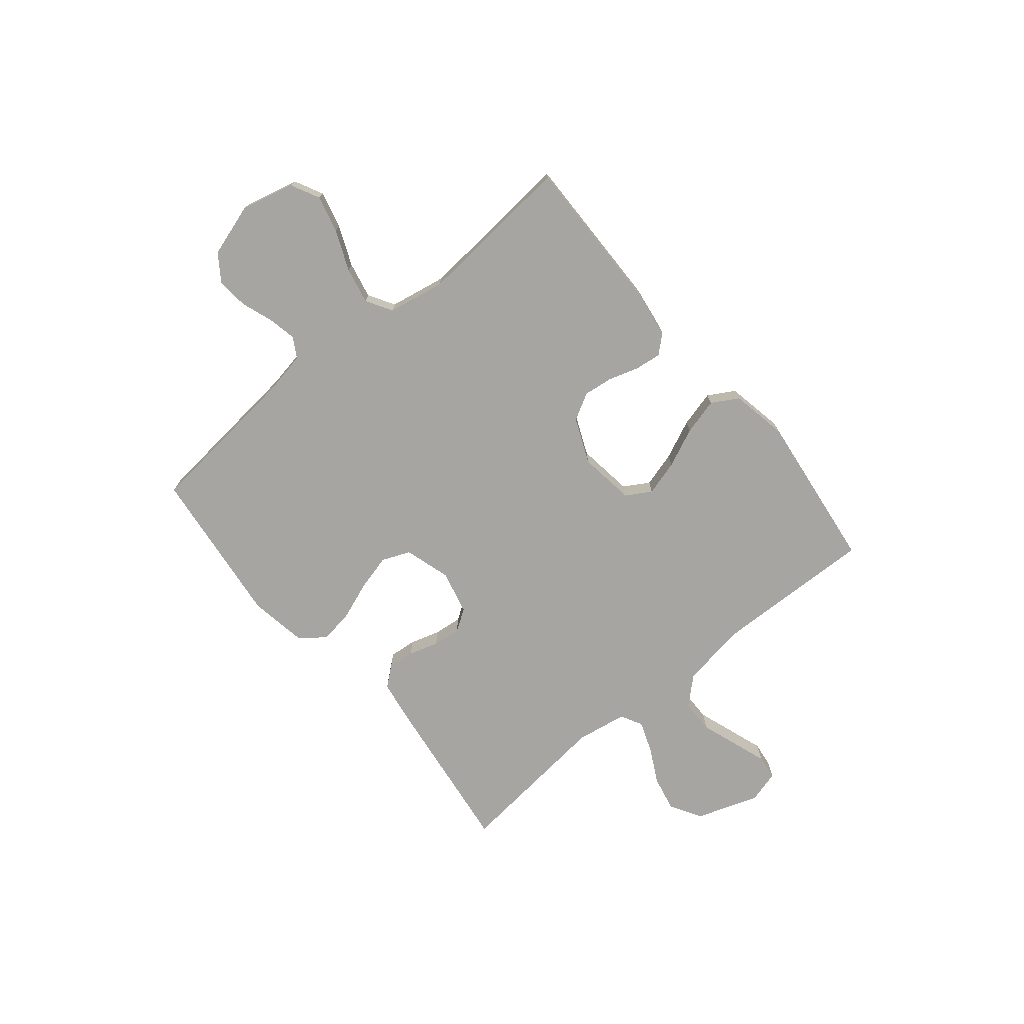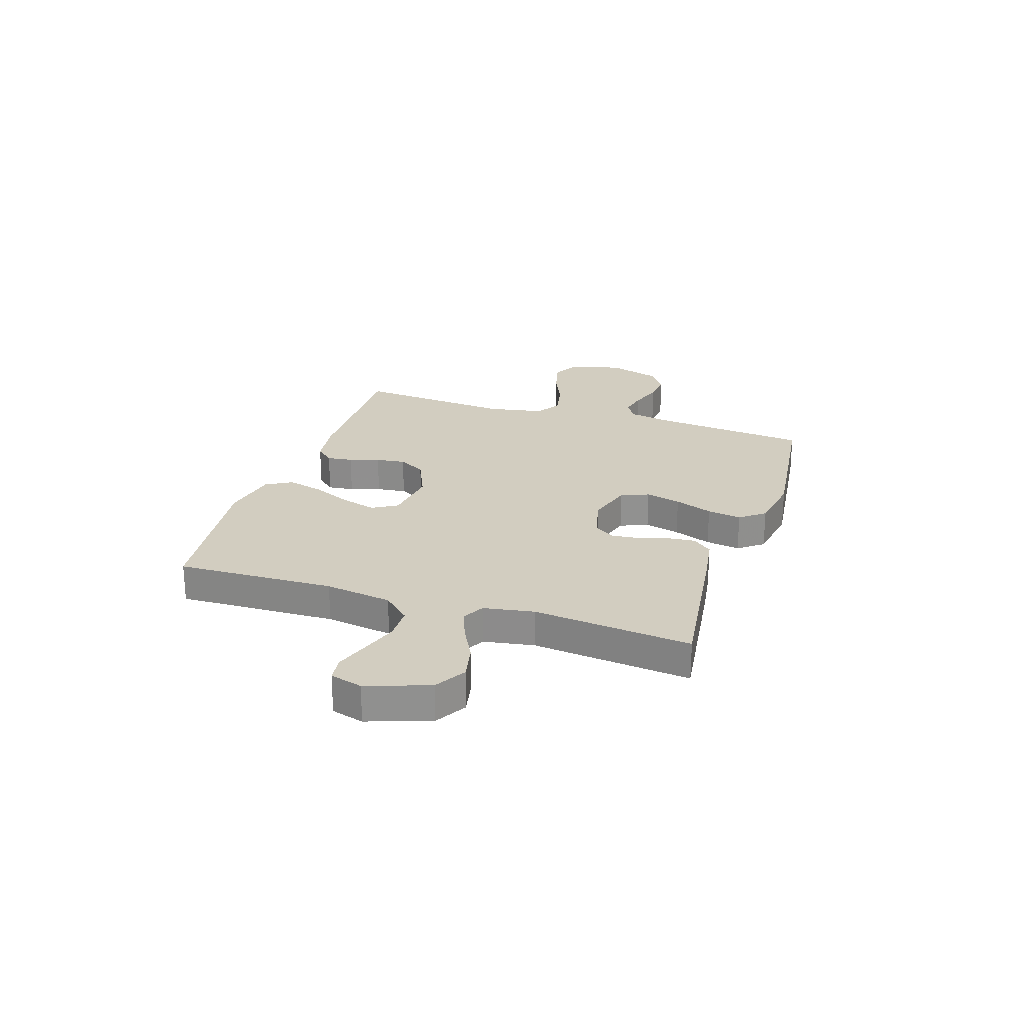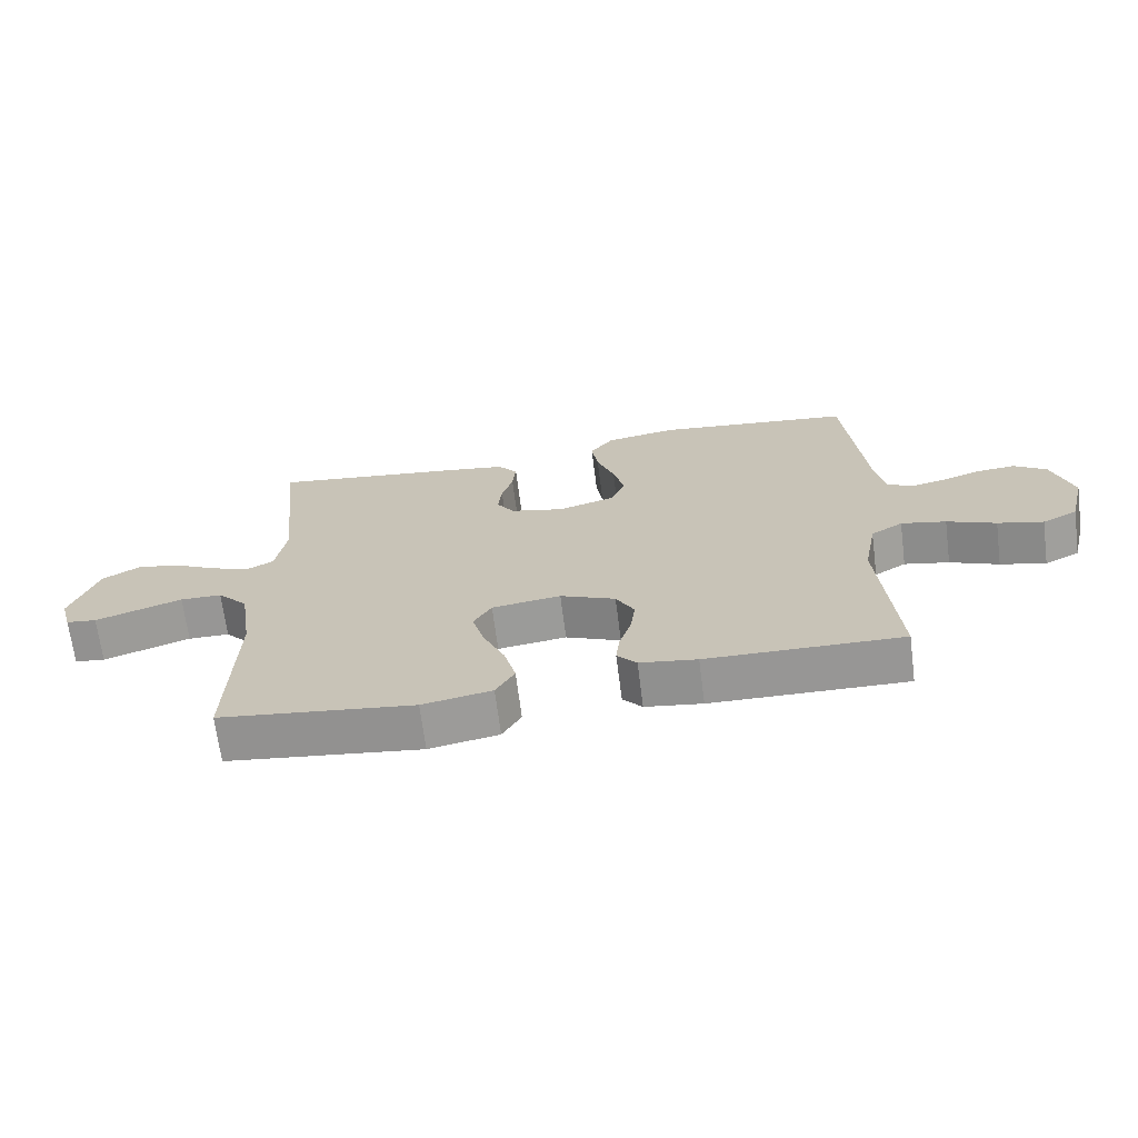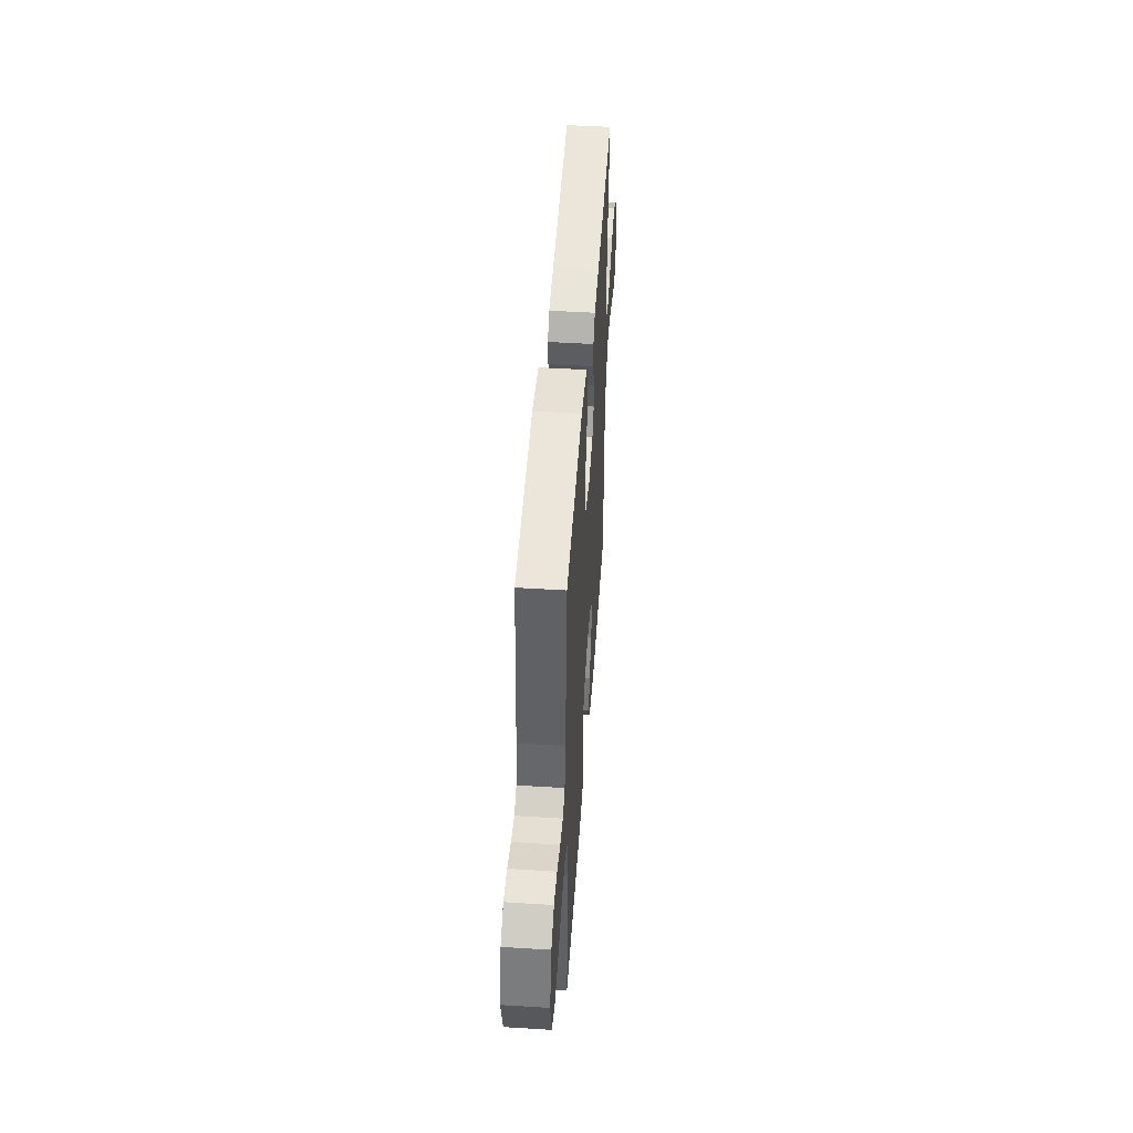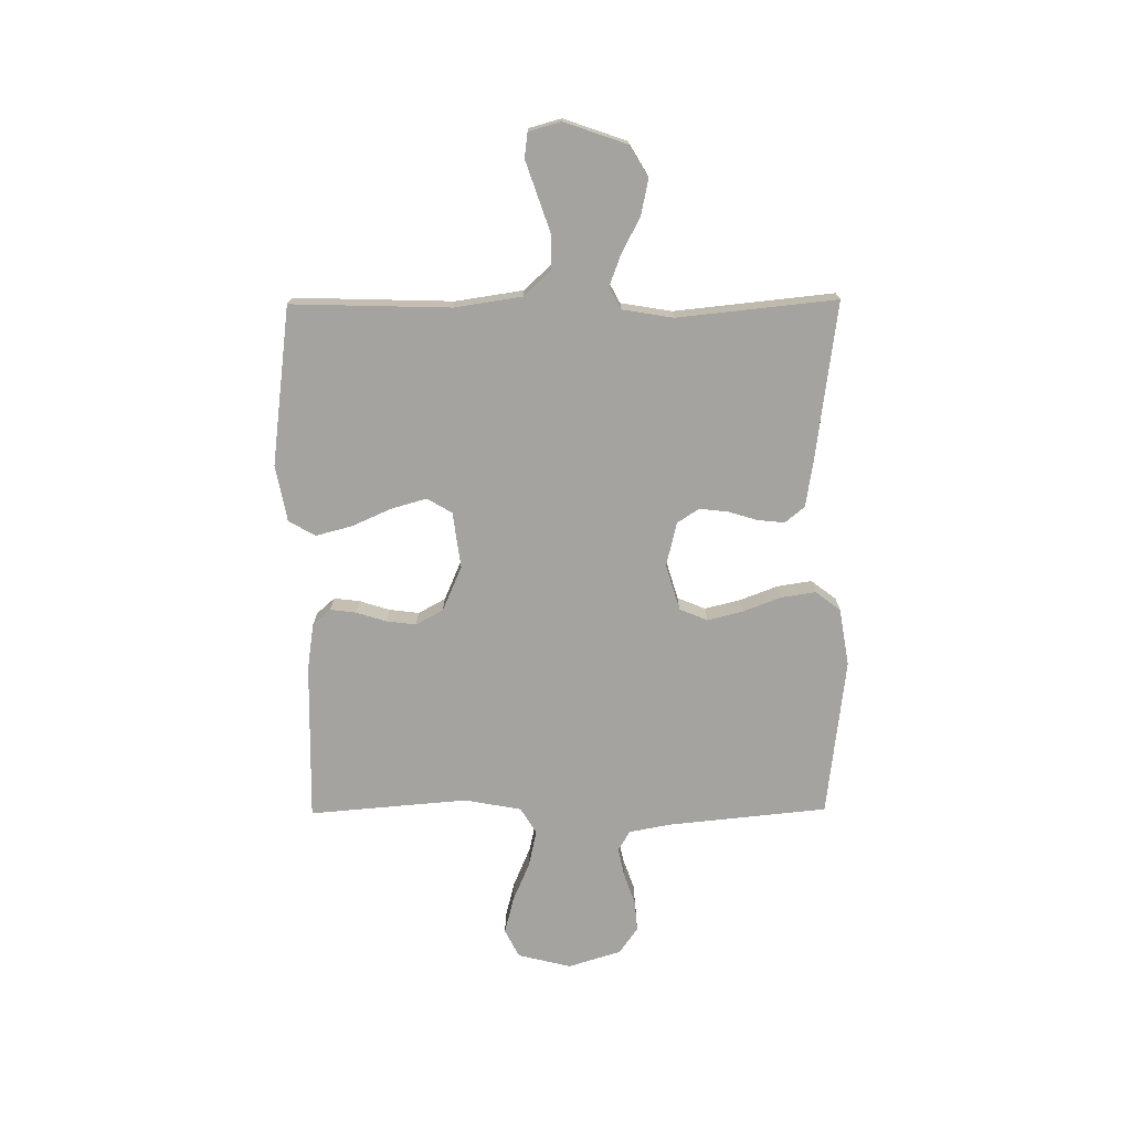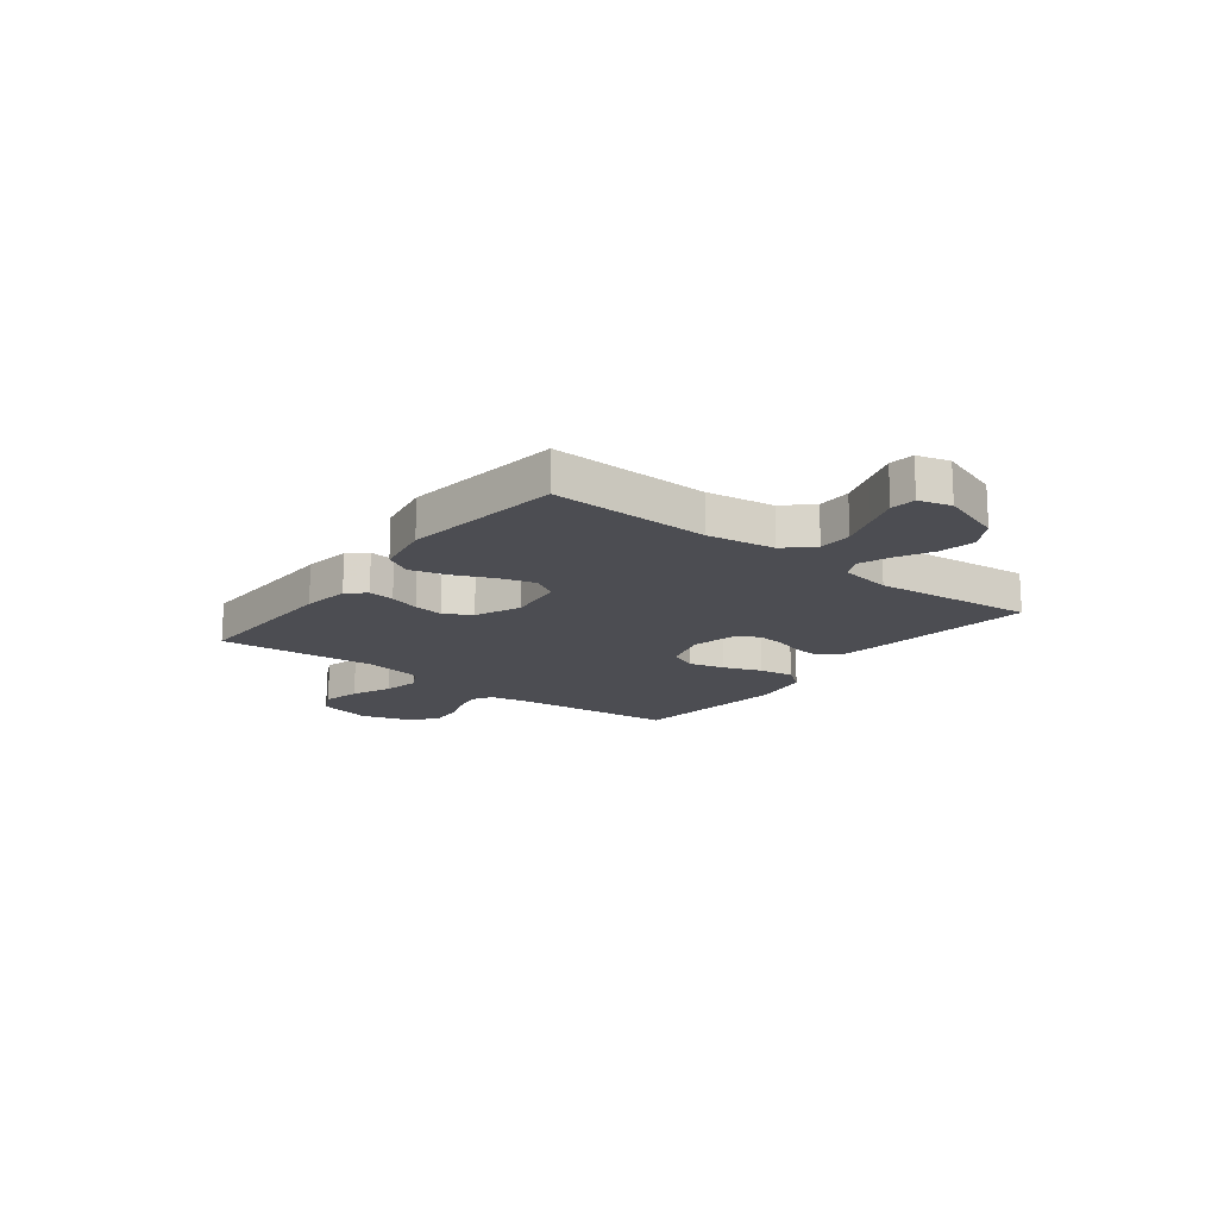
<metadata>
{"format":"obj","ext":"obj","renderer":"f3d","projection":"perspective","resolution":1024,"background":"white","views":[{"elev":-73.7,"azim":129.7,"up":"+Y"},{"elev":24.5,"azim":-71.9,"up":"+Y"},{"elev":-68.2,"azim":7.3,"up":"+Z"},{"elev":48.1,"azim":94.0,"up":"+Z"},{"elev":-73.0,"azim":-89.5,"up":"+Y"},{"elev":-16.4,"azim":-127.6,"up":"+Y"}]}
</metadata>
<code>
v 0.5 0.07 0.5
v 0.53 0.07 0.2
v 0.545 0.07 0.12
v 0.583 0.07 0.098
v 0.637 0.07 0.109
v 0.697 0.07 0.13
v 0.756 0.07 0.135
v 0.806 0.07 0.1
v 0.837 0.07 0
v 0.812 0.07 -0.101
v 0.758 0.07 -0.128
v 0.688 0.07 -0.11
v 0.613 0.07 -0.078
v 0.544 0.07 -0.063
v 0.495 0.07 -0.093
v 0.475 0.07 -0.2
v 0.5 0.07 -0.5
v 0.2 0.07 -0.494
v 0.112 0.07 -0.481
v 0.082 0.07 -0.447
v 0.088 0.07 -0.398
v 0.106 0.07 -0.341
v 0.113 0.07 -0.285
v 0.085 0.07 -0.234
v 0 0.07 -0.197
v -0.106 0.07 -0.211
v -0.134 0.07 -0.258
v -0.115 0.07 -0.325
v -0.082 0.07 -0.399
v -0.064 0.07 -0.468
v -0.093 0.07 -0.518
v -0.2 0.07 -0.538
v -0.5 0.07 -0.5
v -0.491 0.07 -0.2
v -0.51 0.07 -0.073
v -0.557 0.07 -0.022
v -0.621 0.07 -0.021
v -0.691 0.07 -0.045
v -0.755 0.07 -0.067
v -0.802 0.07 -0.061
v -0.819 0.07 0
v -0.778 0.07 0.118
v -0.719 0.07 0.153
v -0.652 0.07 0.139
v -0.585 0.07 0.104
v -0.526 0.07 0.082
v -0.485 0.07 0.104
v -0.469 0.07 0.2
v -0.5 0.07 0.5
v -0.2 0.07 0.46
v -0.112 0.07 0.446
v -0.082 0.07 0.409
v -0.087 0.07 0.358
v -0.104 0.07 0.302
v -0.11 0.07 0.249
v -0.083 0.07 0.208
v 0 0.07 0.188
v 0.087 0.07 0.214
v 0.109 0.07 0.267
v 0.092 0.07 0.334
v 0.065 0.07 0.406
v 0.055 0.07 0.471
v 0.091 0.07 0.518
v 0.2 0.07 0.536
v 0.5 0 0.5
v 0.53 0 0.2
v 0.545 0 0.12
v 0.583 0 0.098
v 0.637 0 0.109
v 0.697 0 0.13
v 0.756 0 0.135
v 0.806 0 0.1
v 0.837 0 0
v 0.812 0 -0.101
v 0.758 0 -0.128
v 0.688 0 -0.11
v 0.613 0 -0.078
v 0.544 0 -0.063
v 0.495 0 -0.093
v 0.475 0 -0.2
v 0.5 0 -0.5
v 0.2 0 -0.494
v 0.112 0 -0.481
v 0.082 0 -0.447
v 0.088 0 -0.398
v 0.106 0 -0.341
v 0.113 0 -0.285
v 0.085 0 -0.234
v 0 0 -0.197
v -0.106 0 -0.211
v -0.134 0 -0.258
v -0.115 0 -0.325
v -0.082 0 -0.399
v -0.064 0 -0.468
v -0.093 0 -0.518
v -0.2 0 -0.538
v -0.5 0 -0.5
v -0.491 0 -0.2
v -0.51 0 -0.073
v -0.557 0 -0.022
v -0.621 0 -0.021
v -0.691 0 -0.045
v -0.755 0 -0.067
v -0.802 0 -0.061
v -0.819 0 0
v -0.778 0 0.118
v -0.719 0 0.153
v -0.652 0 0.139
v -0.585 0 0.104
v -0.526 0 0.082
v -0.485 0 0.104
v -0.469 0 0.2
v -0.5 0 0.5
v -0.2 0 0.46
v -0.112 0 0.446
v -0.082 0 0.409
v -0.087 0 0.358
v -0.104 0 0.302
v -0.11 0 0.249
v -0.083 0 0.208
v 0 0 0.188
v 0.087 0 0.214
v 0.109 0 0.267
v 0.092 0 0.334
v 0.065 0 0.406
v 0.055 0 0.471
v 0.091 0 0.518
v 0.2 0 0.536
f 64 1 2
f 63 64 2
f 62 63 2
f 61 62 2
f 60 61 2
f 59 60 2 3
f 58 59 3 4
f 57 58 4
f 52 53 54
f 51 52 54
f 50 51 54
f 49 50 54
f 48 49 54
f 47 48 54 55
f 46 47 55 56
f 43 44 45
f 42 43 45
f 41 42 45
f 40 41 45
f 39 40 45
f 38 39 45
f 37 38 45 46
f 46 56 57
f 37 46 57
f 36 37 57
f 32 33 34
f 31 32 34
f 30 31 34
f 29 30 34
f 28 29 34
f 27 28 34 35
f 35 36 57
f 27 35 57
f 26 27 57
f 20 21 22
f 19 20 22
f 18 19 22
f 17 18 22
f 16 17 22
f 15 16 22 23
f 14 15 23 24
f 11 12 13
f 10 11 13
f 9 10 13
f 8 9 13
f 7 8 13
f 6 7 13
f 5 6 13
f 4 5 13 14
f 57 4 14
f 26 57 14
f 25 26 14
f 14 24 25
f 66 65 128
f 66 128 127
f 66 127 126
f 66 126 125
f 66 125 124
f 67 66 124 123
f 68 67 123 122
f 68 122 121
f 118 117 116
f 118 116 115
f 118 115 114
f 118 114 113
f 118 113 112
f 119 118 112 111
f 120 119 111 110
f 109 108 107
f 109 107 106
f 109 106 105
f 109 105 104
f 109 104 103
f 109 103 102
f 110 109 102 101
f 121 120 110
f 121 110 101
f 121 101 100
f 98 97 96
f 98 96 95
f 98 95 94
f 98 94 93
f 98 93 92
f 99 98 92 91
f 121 100 99
f 121 99 91
f 121 91 90
f 86 85 84
f 86 84 83
f 86 83 82
f 86 82 81
f 86 81 80
f 87 86 80 79
f 88 87 79 78
f 77 76 75
f 77 75 74
f 77 74 73
f 77 73 72
f 77 72 71
f 77 71 70
f 77 70 69
f 78 77 69 68
f 78 68 121
f 78 121 90
f 78 90 89
f 89 88 78
f 1 65 66 2
f 2 66 67 3
f 3 67 68 4
f 4 68 69 5
f 5 69 70 6
f 6 70 71 7
f 7 71 72 8
f 8 72 73 9
f 9 73 74 10
f 10 74 75 11
f 11 75 76 12
f 12 76 77 13
f 13 77 78 14
f 14 78 79 15
f 15 79 80 16
f 16 80 81 17
f 17 81 82 18
f 18 82 83 19
f 19 83 84 20
f 20 84 85 21
f 21 85 86 22
f 22 86 87 23
f 23 87 88 24
f 24 88 89 25
f 25 89 90 26
f 26 90 91 27
f 27 91 92 28
f 28 92 93 29
f 29 93 94 30
f 30 94 95 31
f 31 95 96 32
f 32 96 97 33
f 33 97 98 34
f 34 98 99 35
f 35 99 100 36
f 36 100 101 37
f 37 101 102 38
f 38 102 103 39
f 39 103 104 40
f 40 104 105 41
f 41 105 106 42
f 42 106 107 43
f 43 107 108 44
f 44 108 109 45
f 45 109 110 46
f 46 110 111 47
f 47 111 112 48
f 48 112 113 49
f 49 113 114 50
f 50 114 115 51
f 51 115 116 52
f 52 116 117 53
f 53 117 118 54
f 54 118 119 55
f 55 119 120 56
f 56 120 121 57
f 57 121 122 58
f 58 122 123 59
f 59 123 124 60
f 60 124 125 61
f 61 125 126 62
f 62 126 127 63
f 63 127 128 64
f 64 128 65 1

</code>
